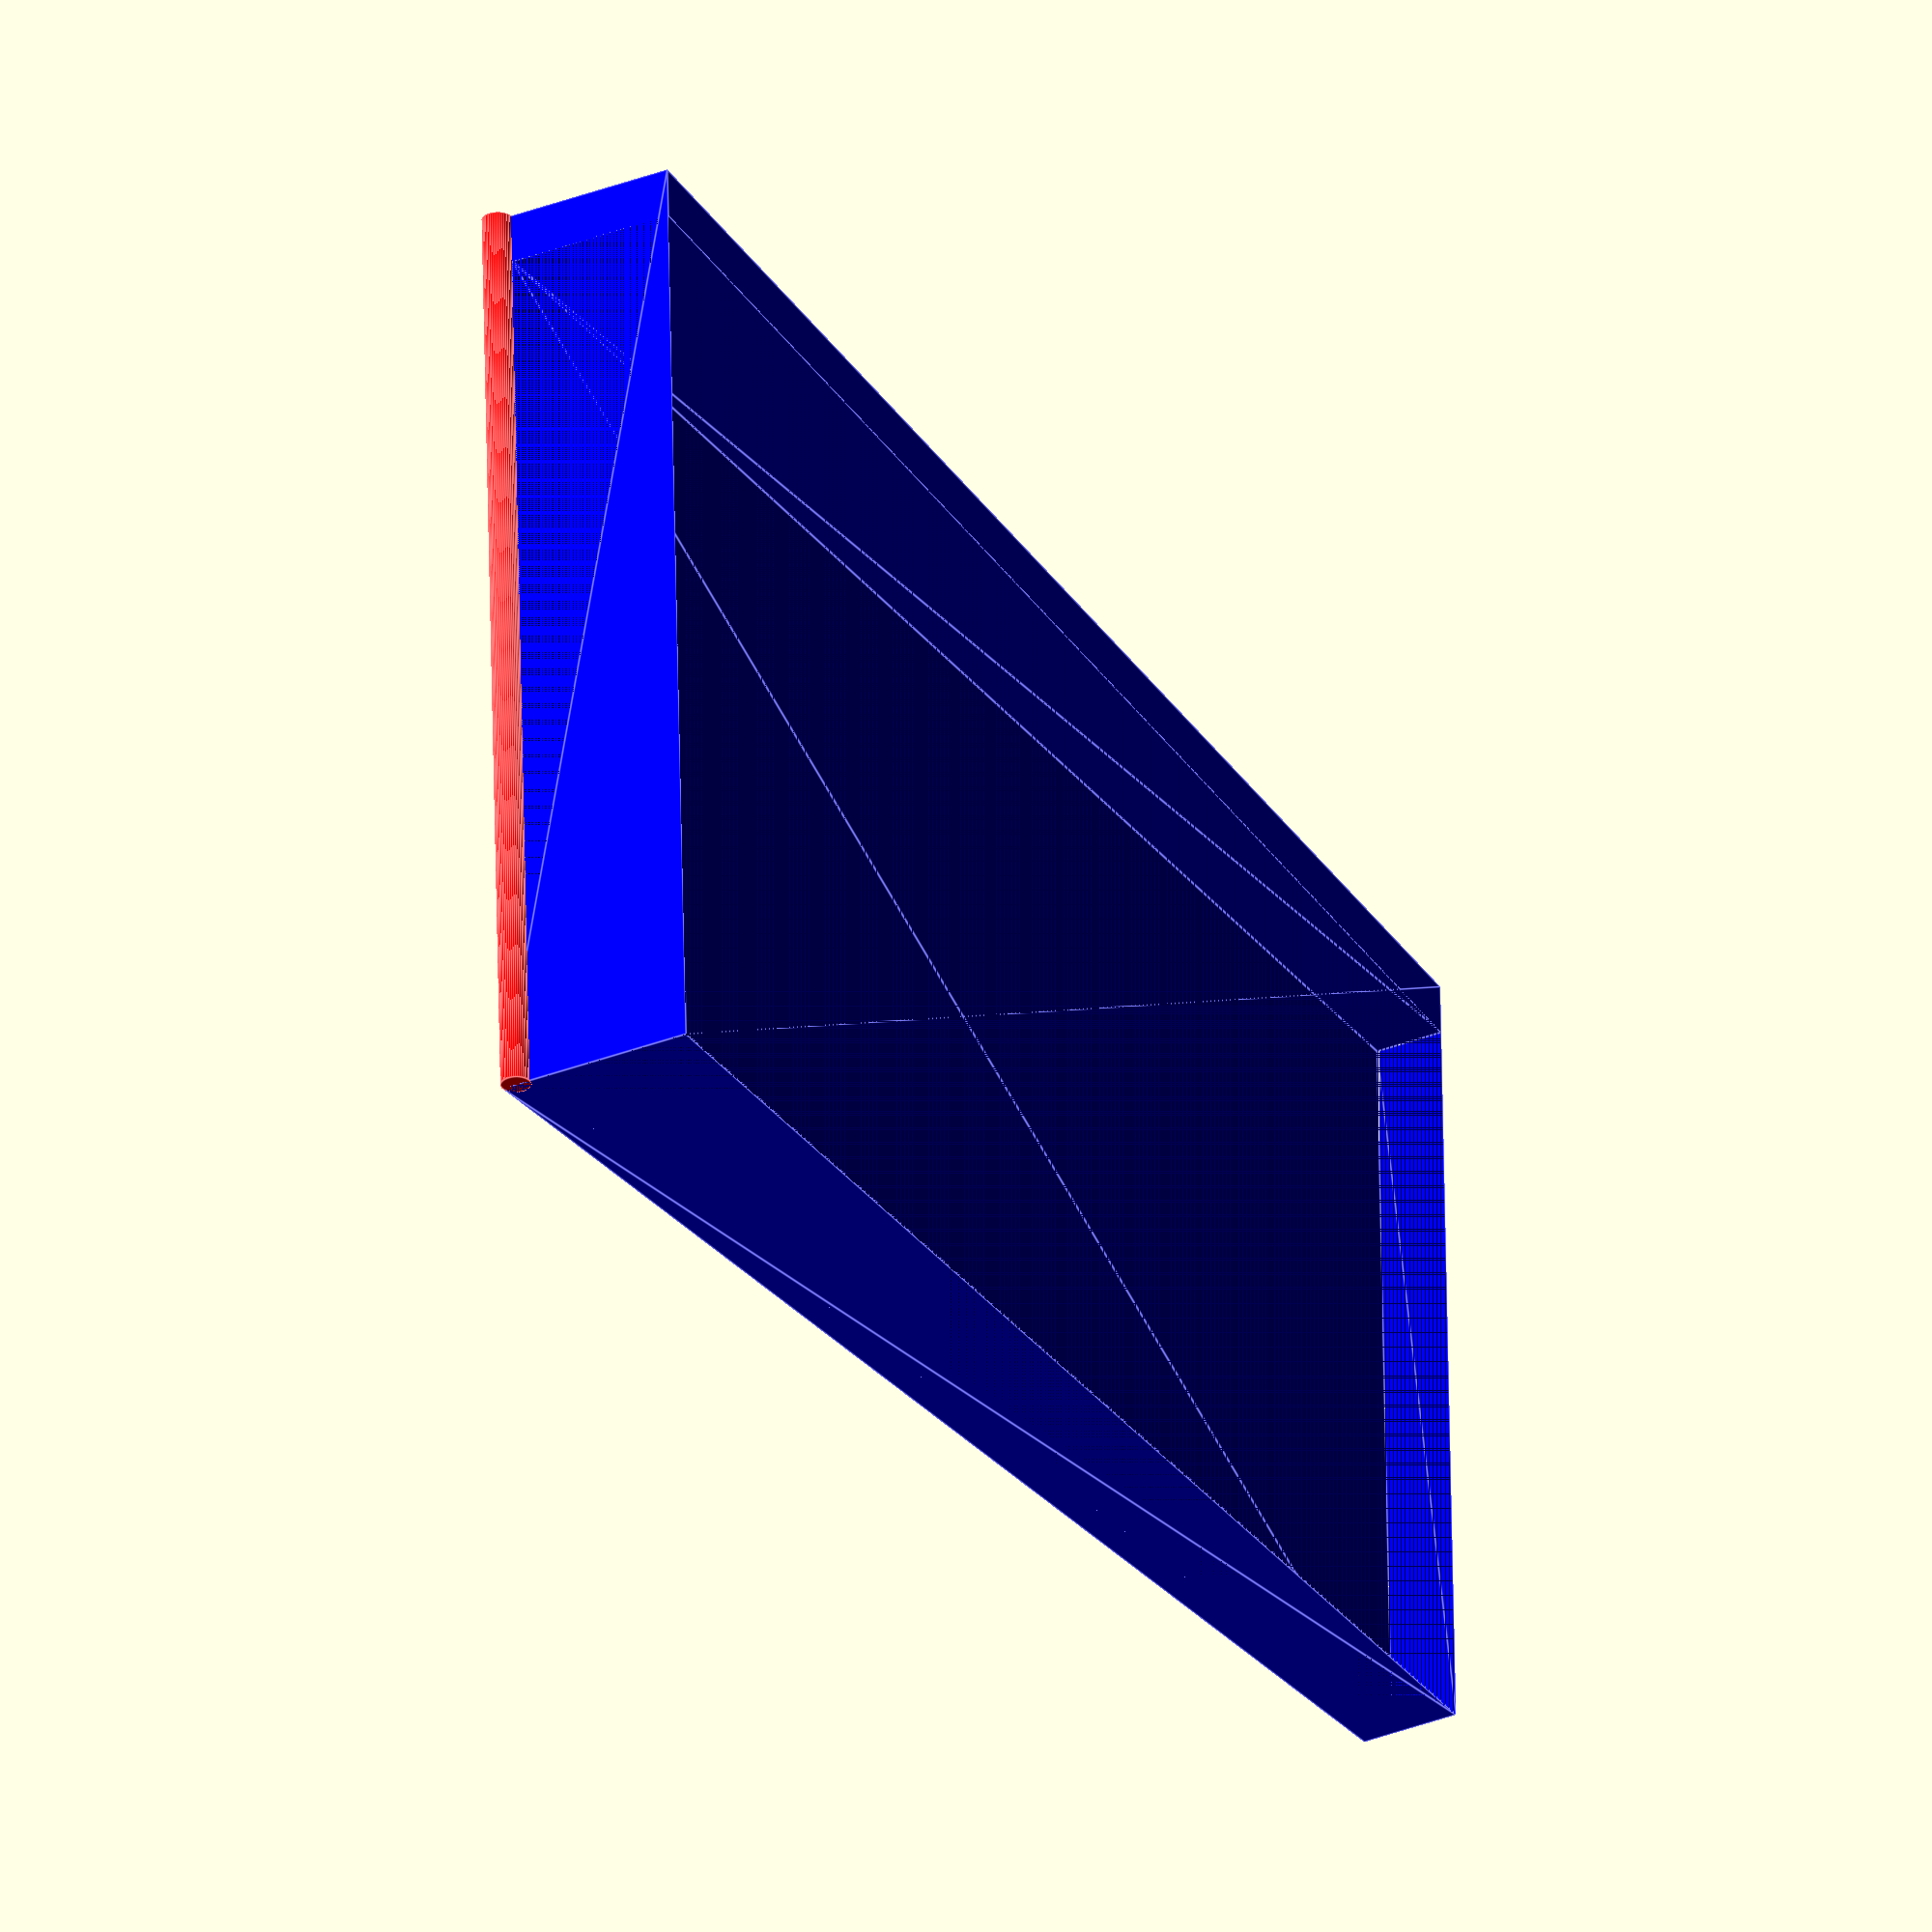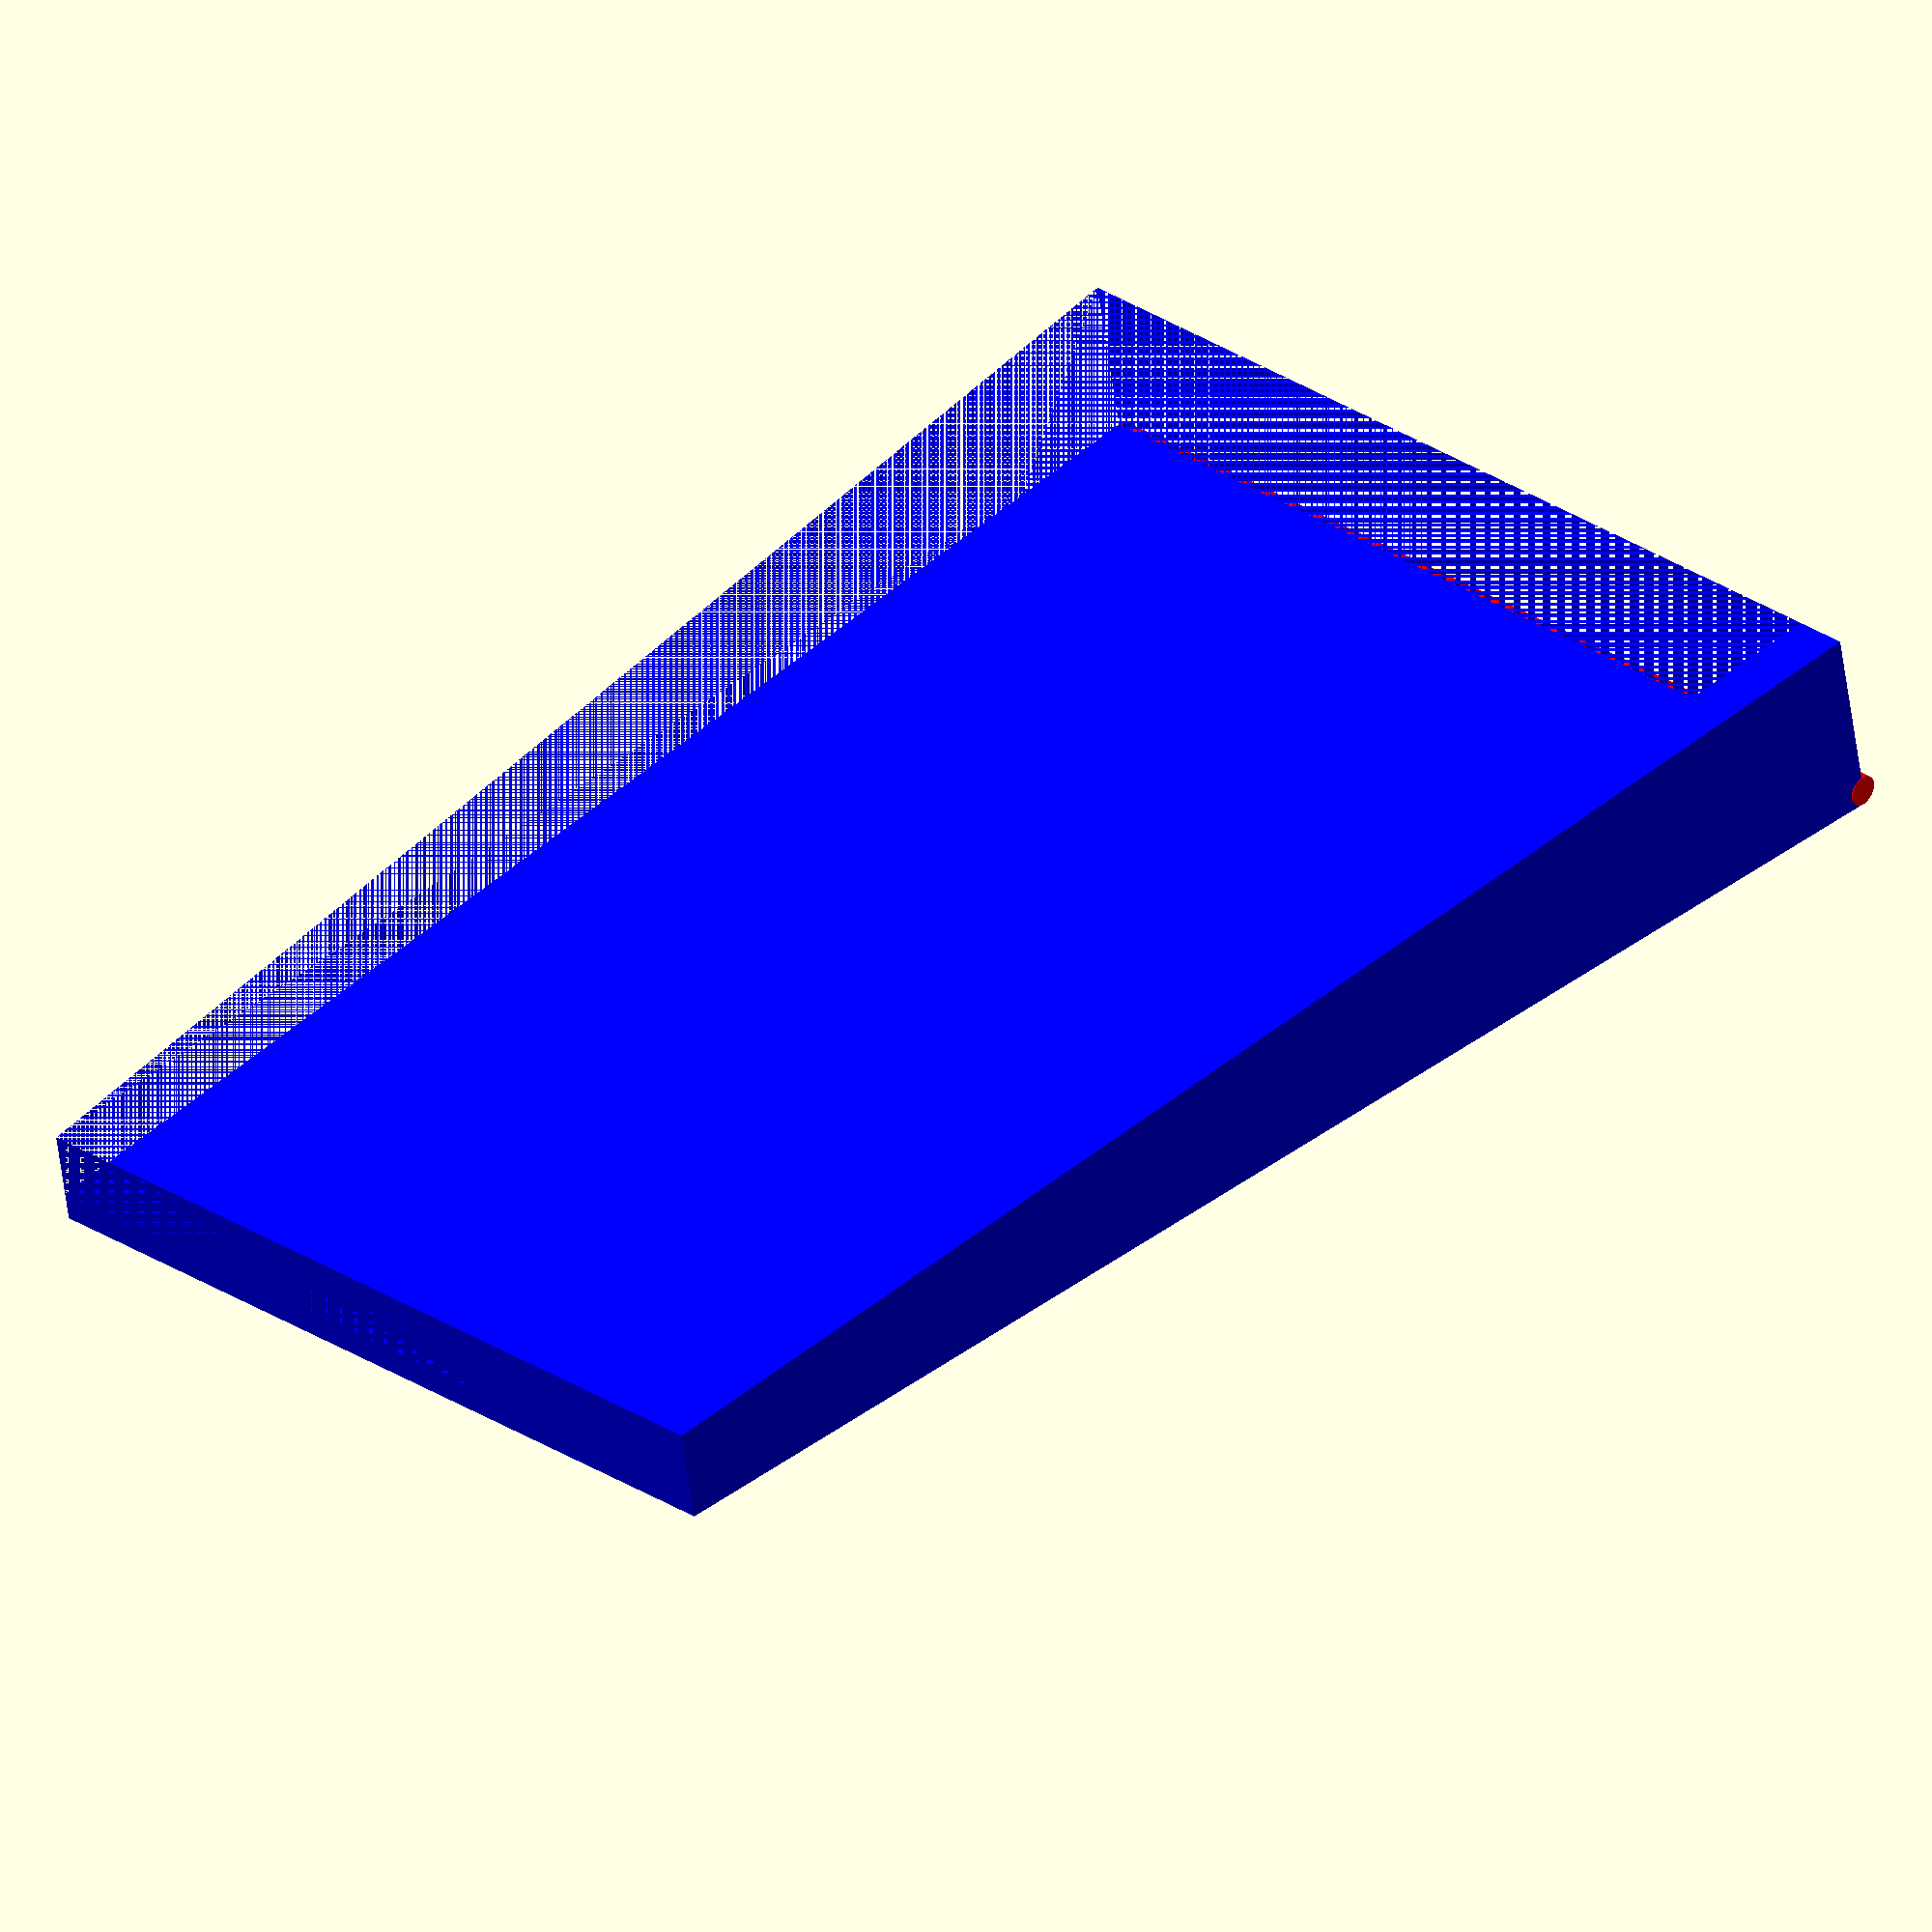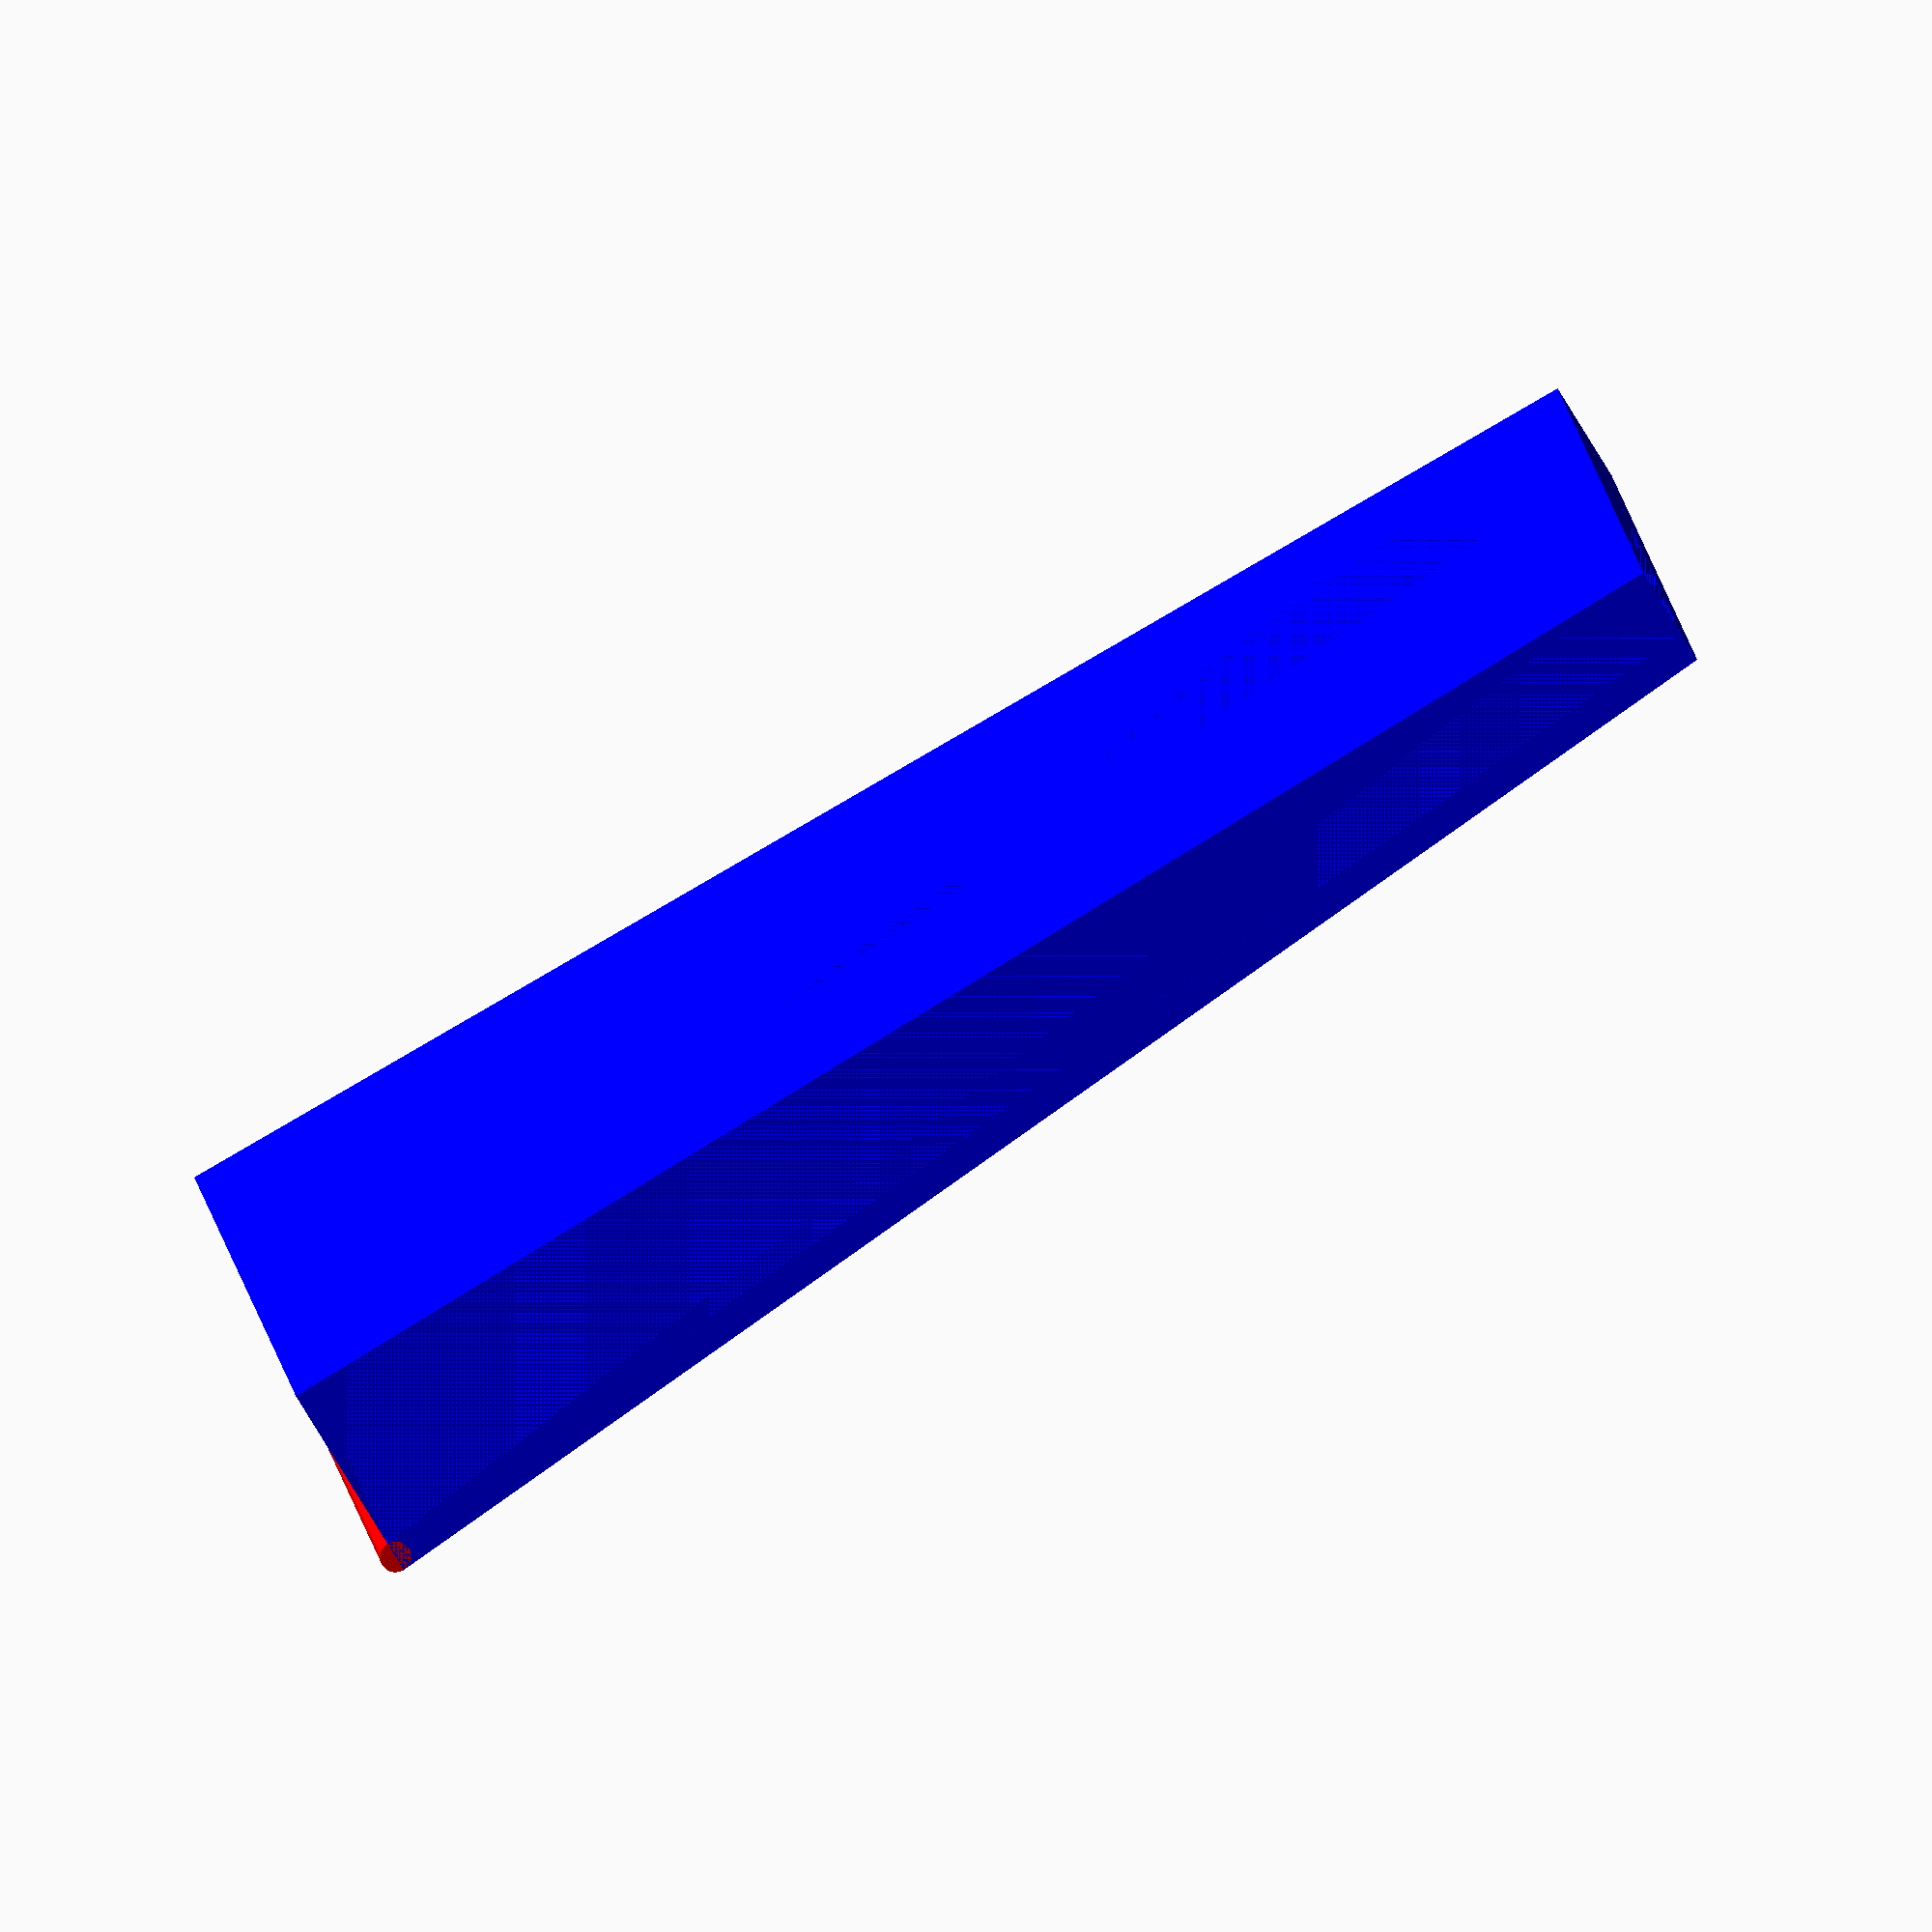
<openscad>
$fn = 50;

length = 150;
deepL = 95;
deepR = 80;

errorTallL=20;
errorTallR=10;

color("BLUE") frame();

color("RED") translate([length,deepL,errorTallL-1.5]) rotate([90,0,0]) cylinder(h=deepL, d=3, center=false);

module frame(){
    difference(){
        hull() {
            cube([0.01,deepR,errorTallR]);
            translate([length,0,0]) cube([0.01,deepL,errorTallL]);
        }
        
        hull() {
            cube([0.01,deepR-5,errorTallR-3]);
            translate([length,0,0]) cube([0.01,deepL-5,errorTallL-3]);
        }
    }
}
</openscad>
<views>
elev=32.1 azim=2.2 roll=119.2 proj=o view=edges
elev=50.4 azim=228.4 roll=186.9 proj=o view=solid
elev=73.8 azim=6.8 roll=210.8 proj=o view=wireframe
</views>
